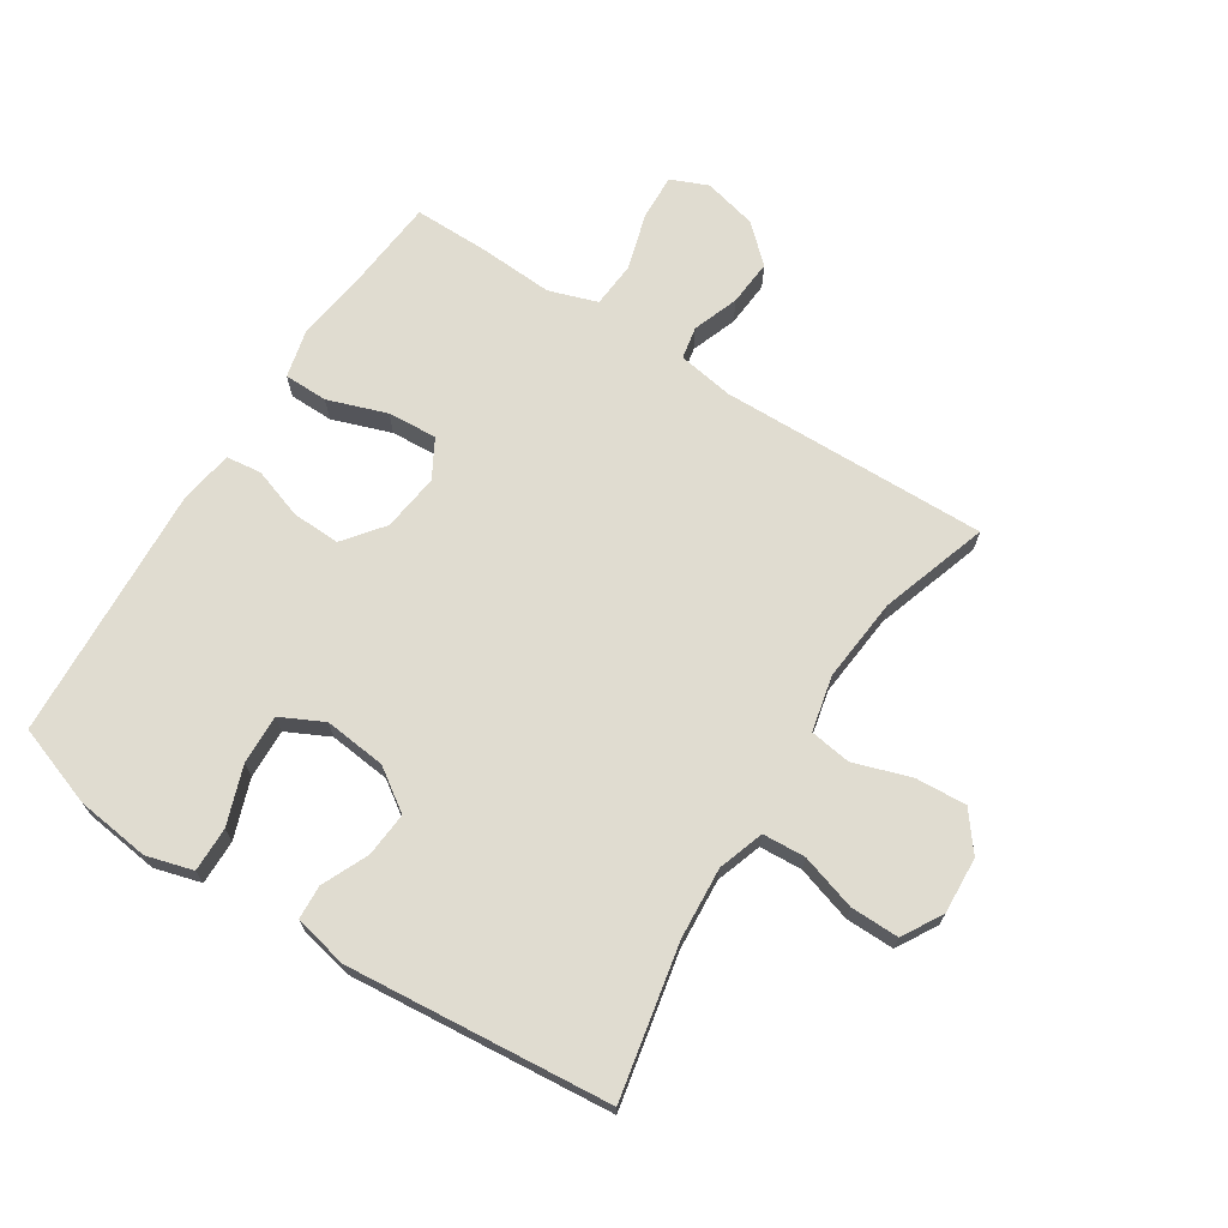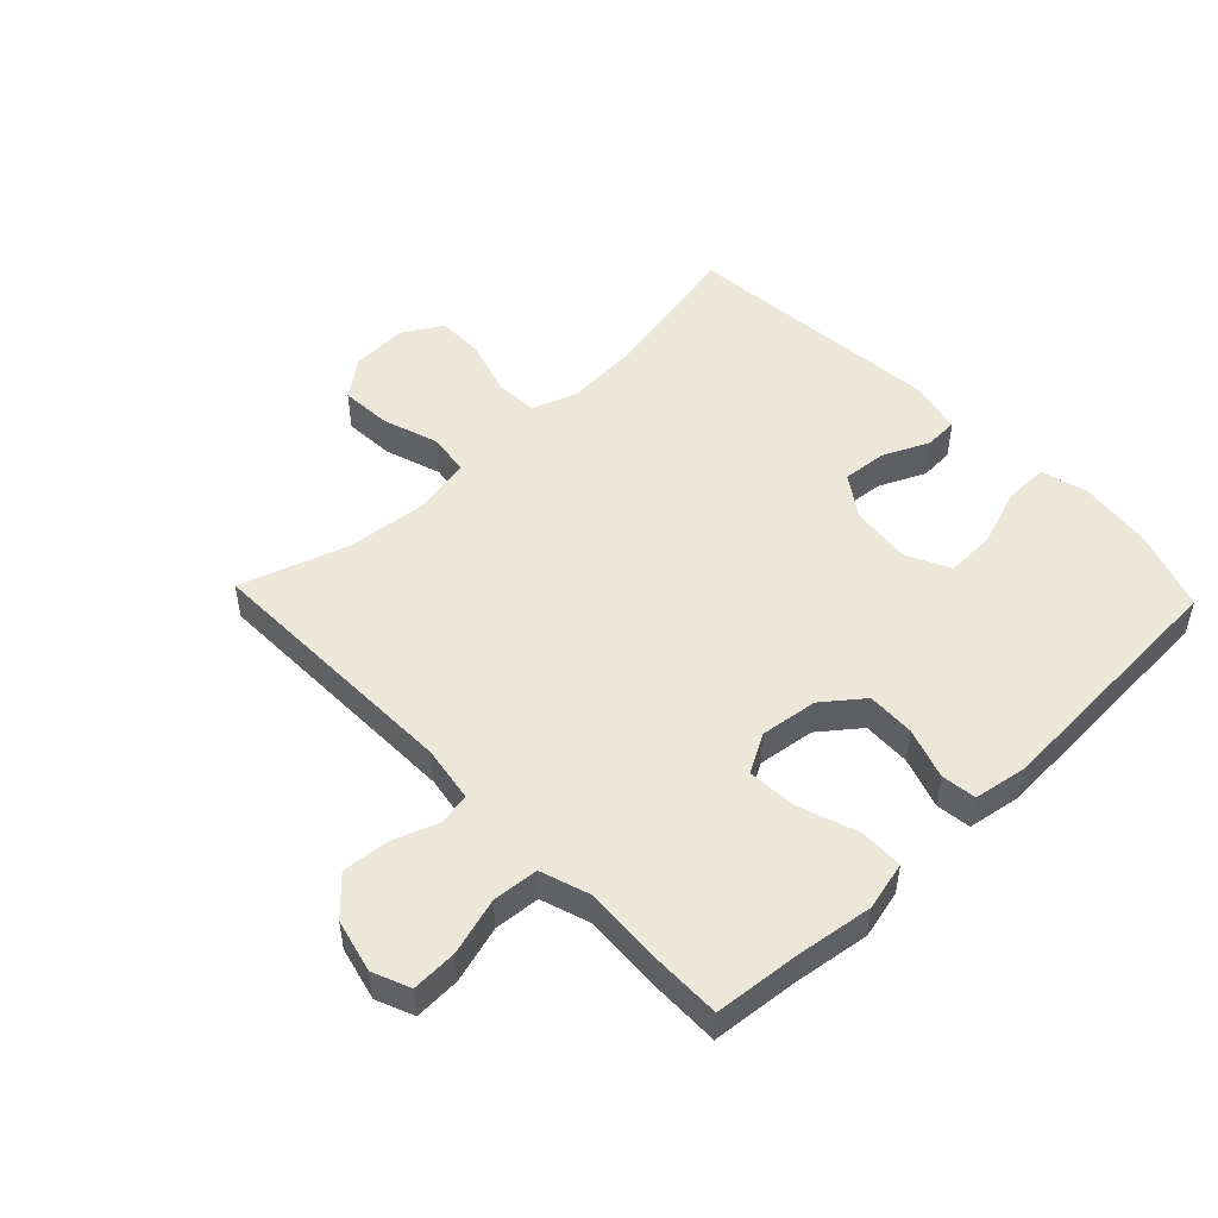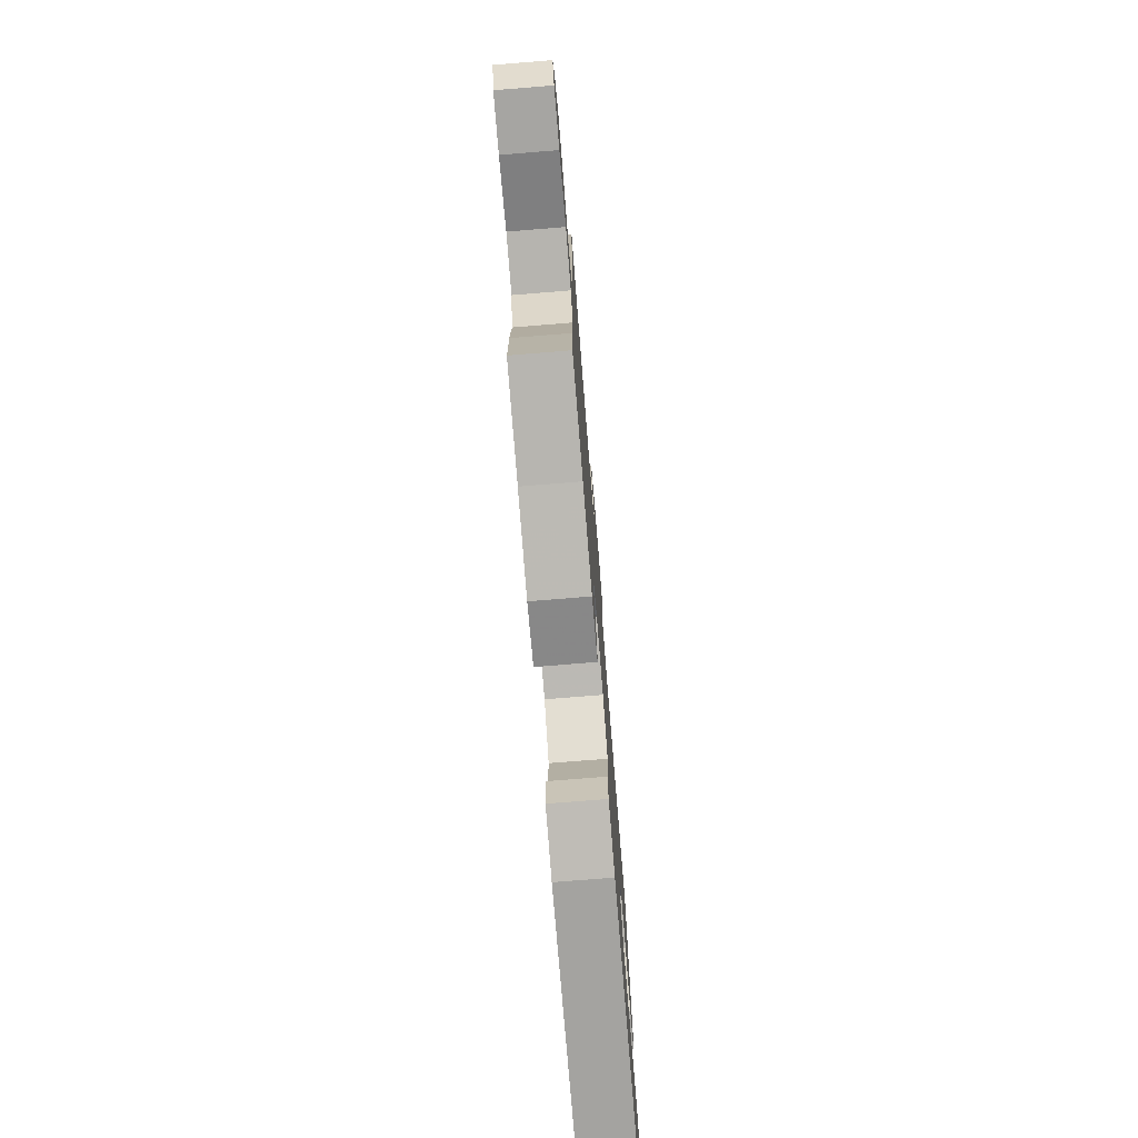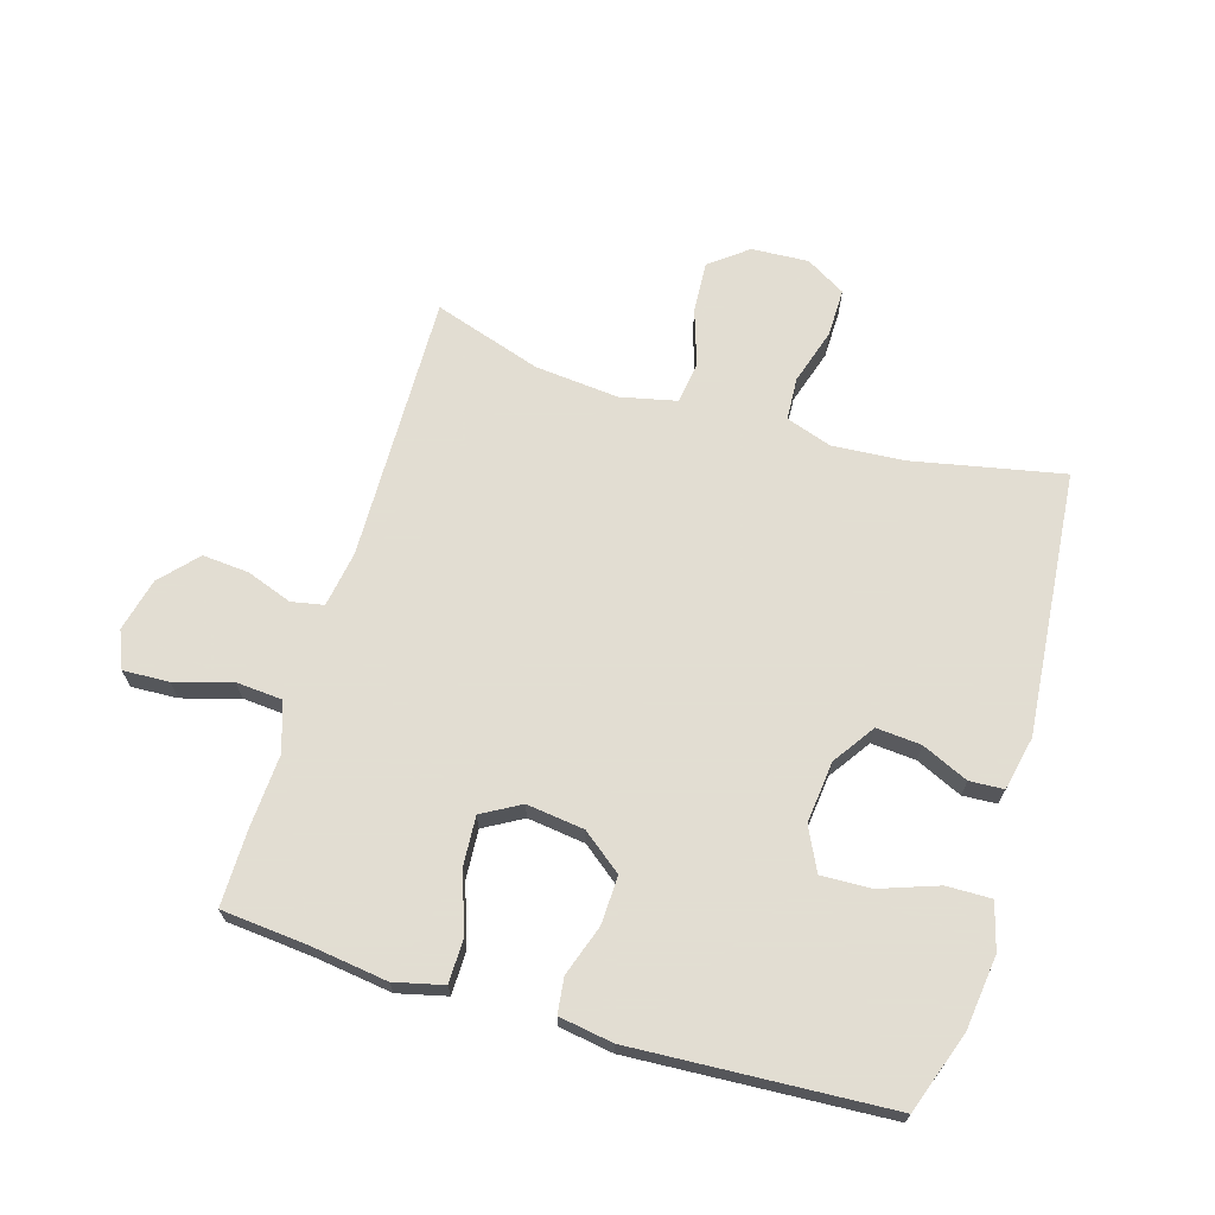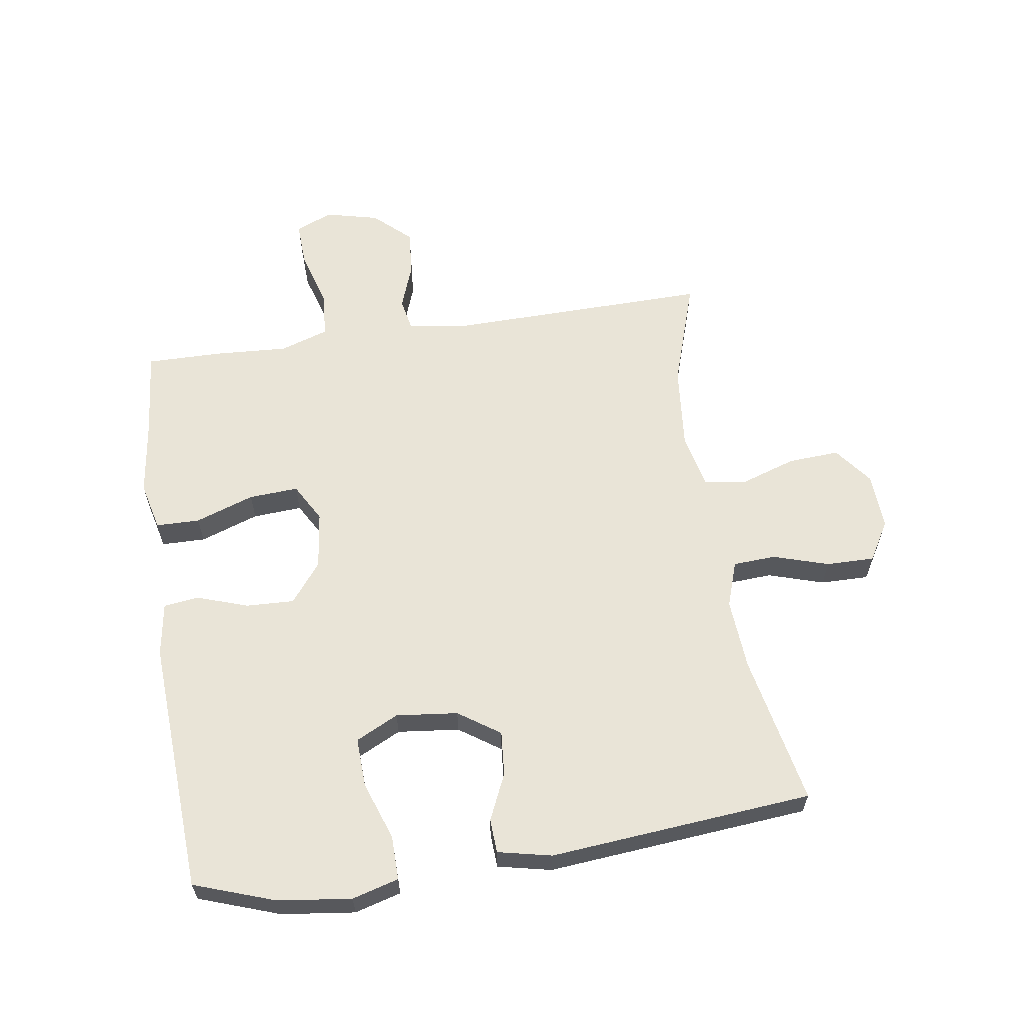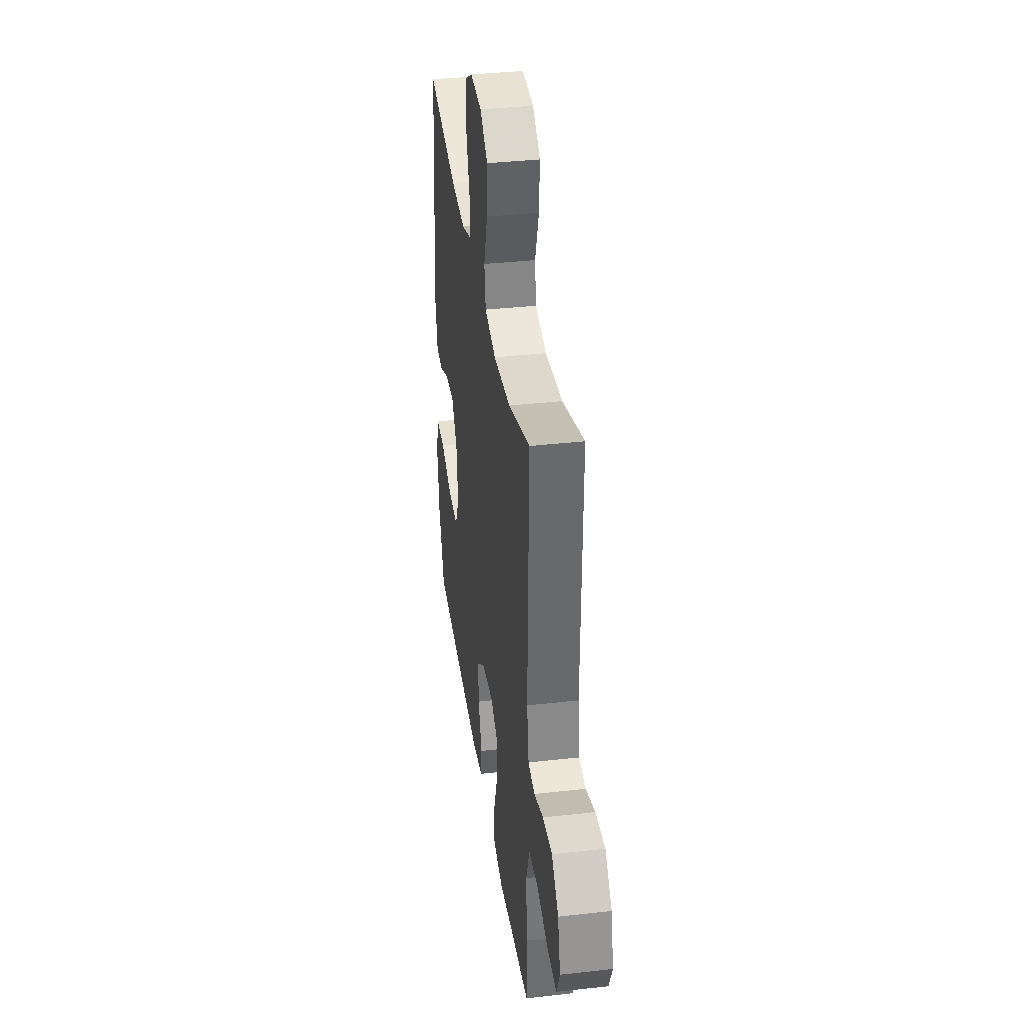
<metadata>
{"format":"obj","ext":"obj","renderer":"f3d","projection":"perspective","resolution":1024,"background":"white","views":[{"elev":69.5,"azim":-57.5,"up":"+Y"},{"elev":50.0,"azim":136.3,"up":"+Y"},{"elev":-76.0,"azim":94.6,"up":"+Z"},{"elev":68.1,"azim":-163.4,"up":"+Y"},{"elev":61.1,"azim":-98.6,"up":"+Y"},{"elev":36.8,"azim":81.7,"up":"+Z"}]}
</metadata>
<code>
v 0.5 0.07 0.5
v 0.492 0.07 0.068
v 0.507 0.07 -0.022
v 0.559 0.07 -0.032
v 0.633 0.07 -0.005
v 0.708 0.07 0.001
v 0.762 0.07 -0.058
v 0.783 0.07 -0.144
v 0.758 0.07 -0.204
v 0.684 0.07 -0.201
v 0.592 0.07 -0.174
v 0.518 0.07 -0.18
v 0.492 0.07 -0.258
v 0.499 0.07 -0.378
v 0.5 0.07 -0.5
v 0.36 0.07 -0.513
v 0.237 0.07 -0.53
v 0.158 0.07 -0.511
v 0.157 0.07 -0.44
v 0.19 0.07 -0.345
v 0.195 0.07 -0.265
v 0.133 0.07 -0.23
v 0.04 0.07 -0.242
v -0.024 0.07 -0.292
v -0.021 0.07 -0.37
v 0.007 0.07 -0.452
v 0 0.07 -0.509
v -0.087 0.07 -0.523
v -0.5 0.07 -0.5
v -0.546 0.07 -0.369
v -0.561 0.07 -0.25
v -0.54 0.07 -0.175
v -0.468 0.07 -0.176
v -0.374 0.07 -0.209
v -0.294 0.07 -0.212
v -0.26 0.07 -0.143
v -0.271 0.07 -0.043
v -0.317 0.07 0.024
v -0.389 0.07 0.018
v -0.464 0.07 -0.016
v -0.519 0.07 -0.013
v -0.538 0.07 0.074
v -0.5 0.07 0.5
v -0.256 0.07 0.451
v -0.141 0.07 0.443
v -0.067 0.07 0.468
v -0.063 0.07 0.537
v -0.091 0.07 0.627
v -0.092 0.07 0.705
v -0.028 0.07 0.743
v 0.064 0.07 0.738
v 0.125 0.07 0.691
v 0.12 0.07 0.608
v 0.09 0.07 0.517
v 0.1 0.07 0.45
v 0.19 0.07 0.43
v 0.326 0.07 0.443
v 0.5 0 0.5
v 0.492 0 0.068
v 0.507 0 -0.022
v 0.559 0 -0.032
v 0.633 0 -0.005
v 0.708 0 0.001
v 0.762 0 -0.058
v 0.783 0 -0.144
v 0.758 0 -0.204
v 0.684 0 -0.201
v 0.592 0 -0.174
v 0.518 0 -0.18
v 0.492 0 -0.258
v 0.499 0 -0.378
v 0.5 0 -0.5
v 0.36 0 -0.513
v 0.237 0 -0.53
v 0.158 0 -0.511
v 0.157 0 -0.44
v 0.19 0 -0.345
v 0.195 0 -0.265
v 0.133 0 -0.23
v 0.04 0 -0.242
v -0.024 0 -0.292
v -0.021 0 -0.37
v 0.007 0 -0.452
v 0 0 -0.509
v -0.087 0 -0.523
v -0.5 0 -0.5
v -0.546 0 -0.369
v -0.561 0 -0.25
v -0.54 0 -0.175
v -0.468 0 -0.176
v -0.374 0 -0.209
v -0.294 0 -0.212
v -0.26 0 -0.143
v -0.271 0 -0.043
v -0.317 0 0.024
v -0.389 0 0.018
v -0.464 0 -0.016
v -0.519 0 -0.013
v -0.538 0 0.074
v -0.5 0 0.5
v -0.256 0 0.451
v -0.141 0 0.443
v -0.067 0 0.468
v -0.063 0 0.537
v -0.091 0 0.627
v -0.092 0 0.705
v -0.028 0 0.743
v 0.064 0 0.738
v 0.125 0 0.691
v 0.12 0 0.608
v 0.09 0 0.517
v 0.1 0 0.45
v 0.19 0 0.43
v 0.326 0 0.443
f 51 52 53 54
f 49 50 51 54
f 47 48 49 54
f 46 47 54 55
f 45 46 55 56
f 41 42 43 44
f 39 40 41 44
f 38 39 44 45
f 37 38 45 56
f 31 32 33 34
f 31 34 35
f 30 31 35
f 29 30 35
f 28 29 35
f 25 26 27 28
f 24 25 28 35
f 23 24 35 36
f 17 18 19 20
f 16 17 20 21
f 13 14 15 16
f 12 13 16 21
f 8 9 10 11
f 8 11 12
f 7 8 12
f 4 5 6 7
f 4 7 12 21
f 57 1 2
f 57 2 3
f 56 57 3
f 37 56 3
f 22 23 36 37
f 22 37 3 4
f 4 21 22
f 111 110 109 108
f 111 108 107 106
f 111 106 105 104
f 112 111 104 103
f 113 112 103 102
f 101 100 99 98
f 101 98 97 96
f 102 101 96 95
f 113 102 95 94
f 91 90 89 88
f 92 91 88
f 92 88 87
f 92 87 86
f 92 86 85
f 85 84 83 82
f 92 85 82 81
f 93 92 81 80
f 77 76 75 74
f 78 77 74 73
f 73 72 71 70
f 78 73 70 69
f 68 67 66 65
f 69 68 65
f 69 65 64
f 64 63 62 61
f 78 69 64 61
f 59 58 114
f 60 59 114
f 60 114 113
f 60 113 94
f 94 93 80 79
f 61 60 94 79
f 79 78 61
f 1 58 59 2
f 2 59 60 3
f 3 60 61 4
f 4 61 62 5
f 5 62 63 6
f 6 63 64 7
f 7 64 65 8
f 8 65 66 9
f 9 66 67 10
f 10 67 68 11
f 11 68 69 12
f 12 69 70 13
f 13 70 71 14
f 14 71 72 15
f 15 72 73 16
f 16 73 74 17
f 17 74 75 18
f 18 75 76 19
f 19 76 77 20
f 20 77 78 21
f 21 78 79 22
f 22 79 80 23
f 23 80 81 24
f 24 81 82 25
f 25 82 83 26
f 26 83 84 27
f 27 84 85 28
f 28 85 86 29
f 29 86 87 30
f 30 87 88 31
f 31 88 89 32
f 32 89 90 33
f 33 90 91 34
f 34 91 92 35
f 35 92 93 36
f 36 93 94 37
f 37 94 95 38
f 38 95 96 39
f 39 96 97 40
f 40 97 98 41
f 41 98 99 42
f 42 99 100 43
f 43 100 101 44
f 44 101 102 45
f 45 102 103 46
f 46 103 104 47
f 47 104 105 48
f 48 105 106 49
f 49 106 107 50
f 50 107 108 51
f 51 108 109 52
f 52 109 110 53
f 53 110 111 54
f 54 111 112 55
f 55 112 113 56
f 56 113 114 57
f 57 114 58 1

</code>
